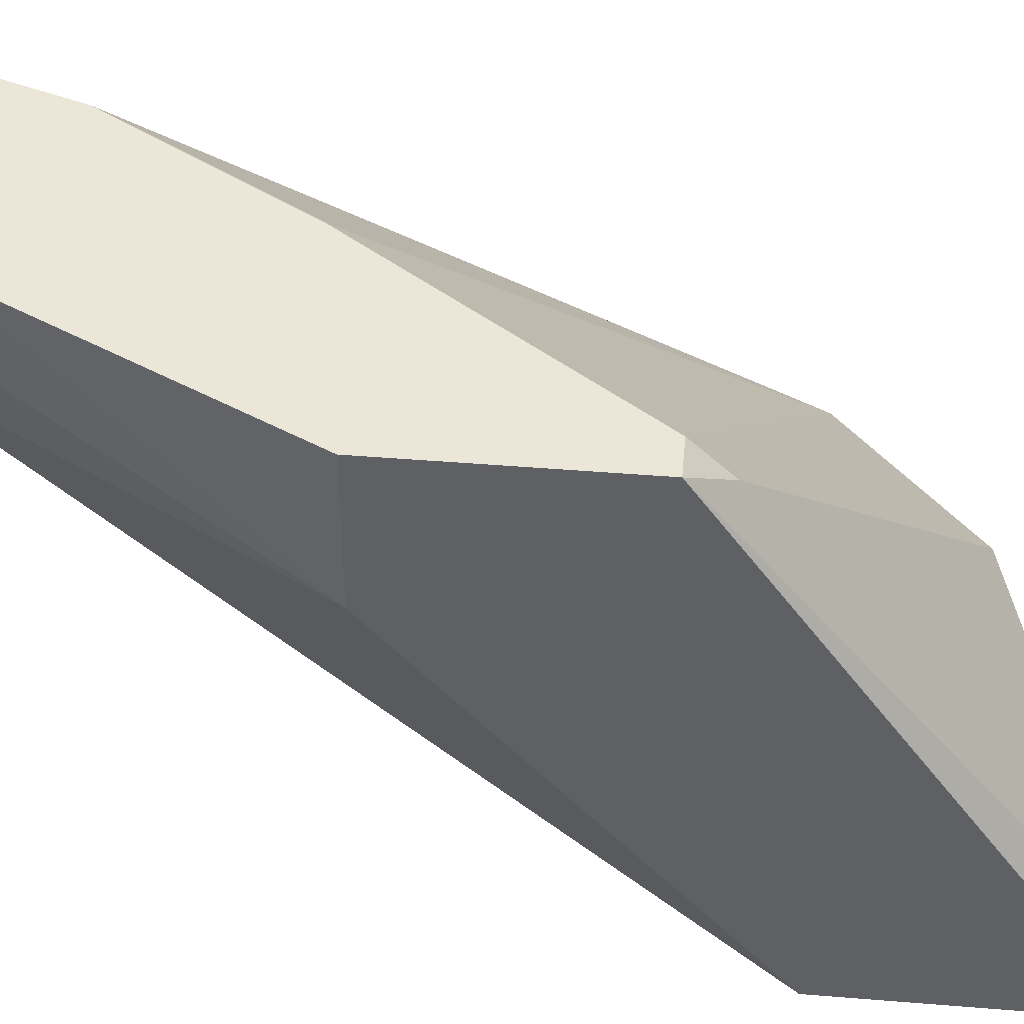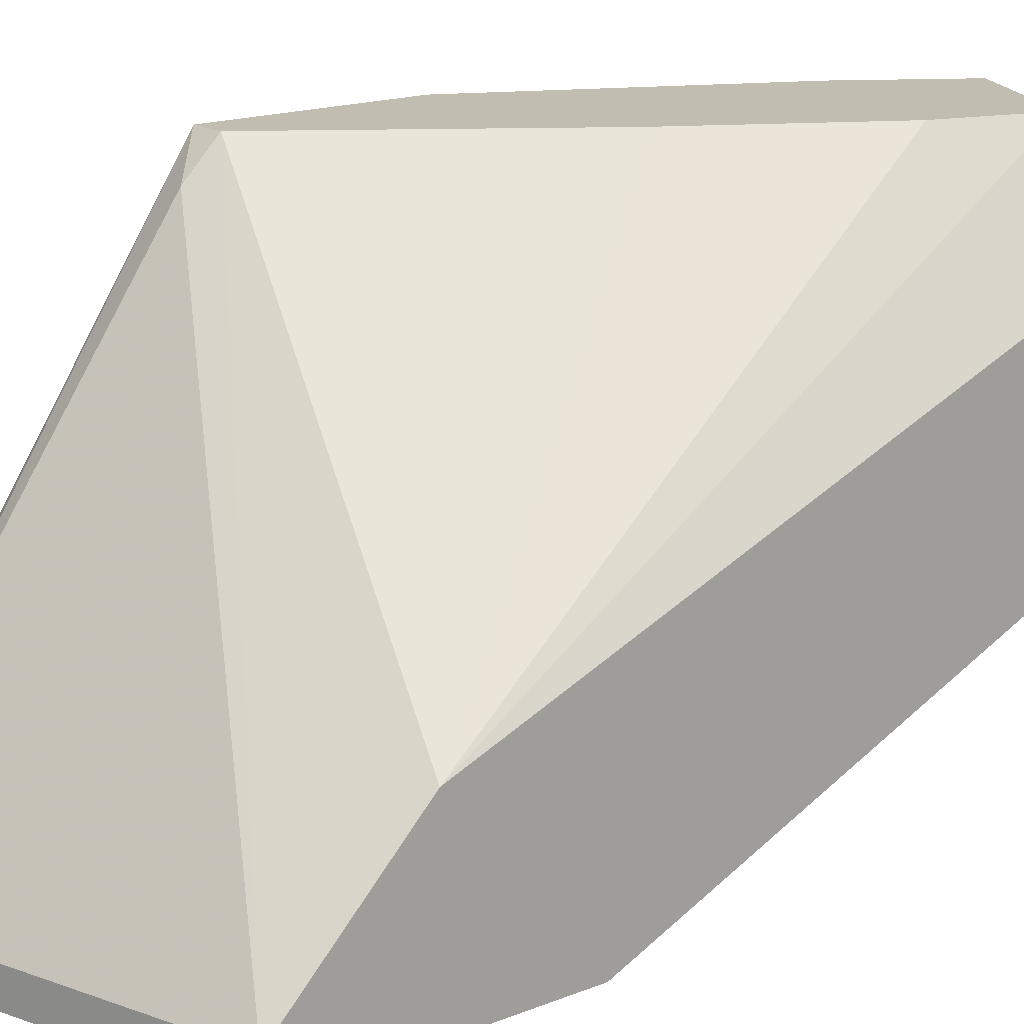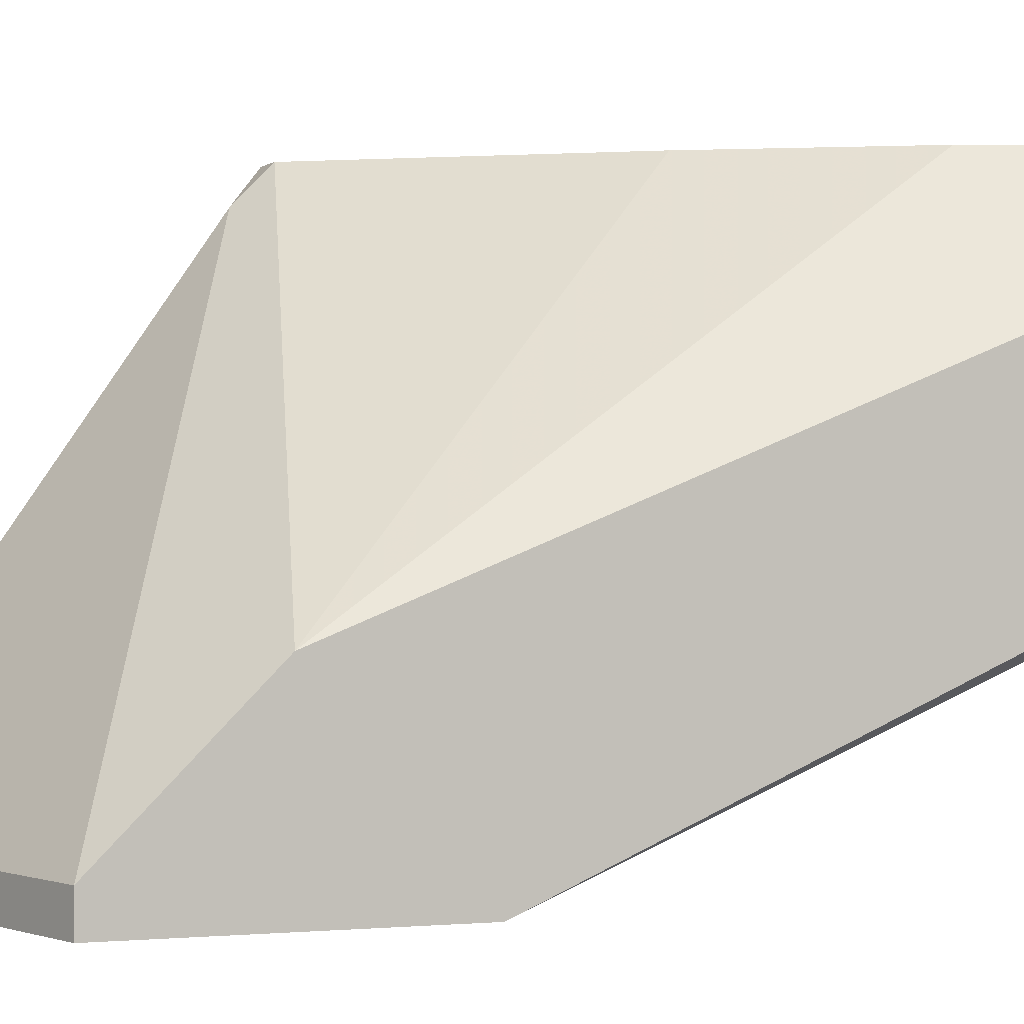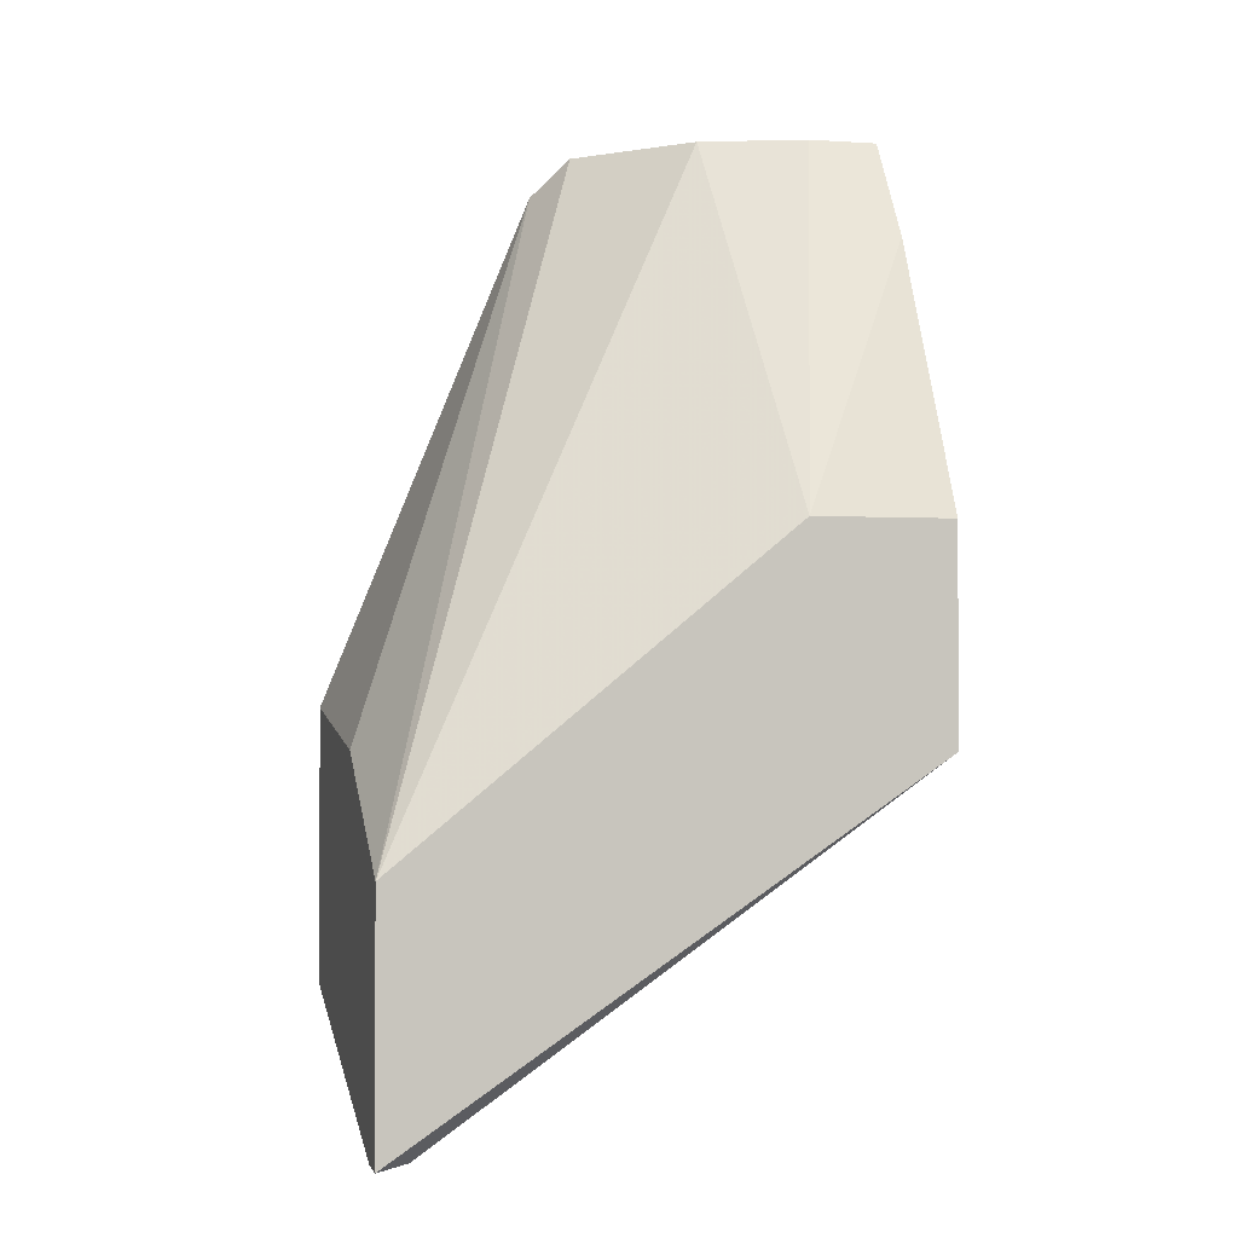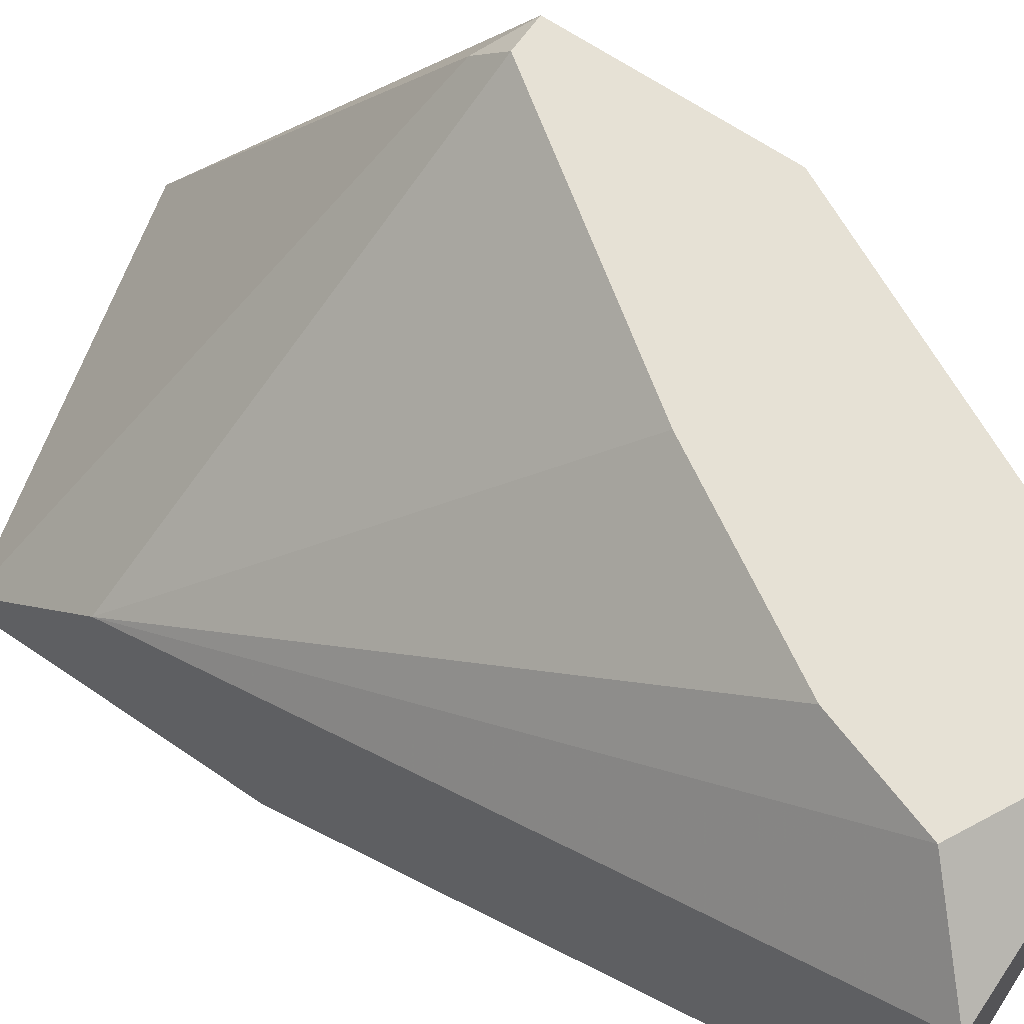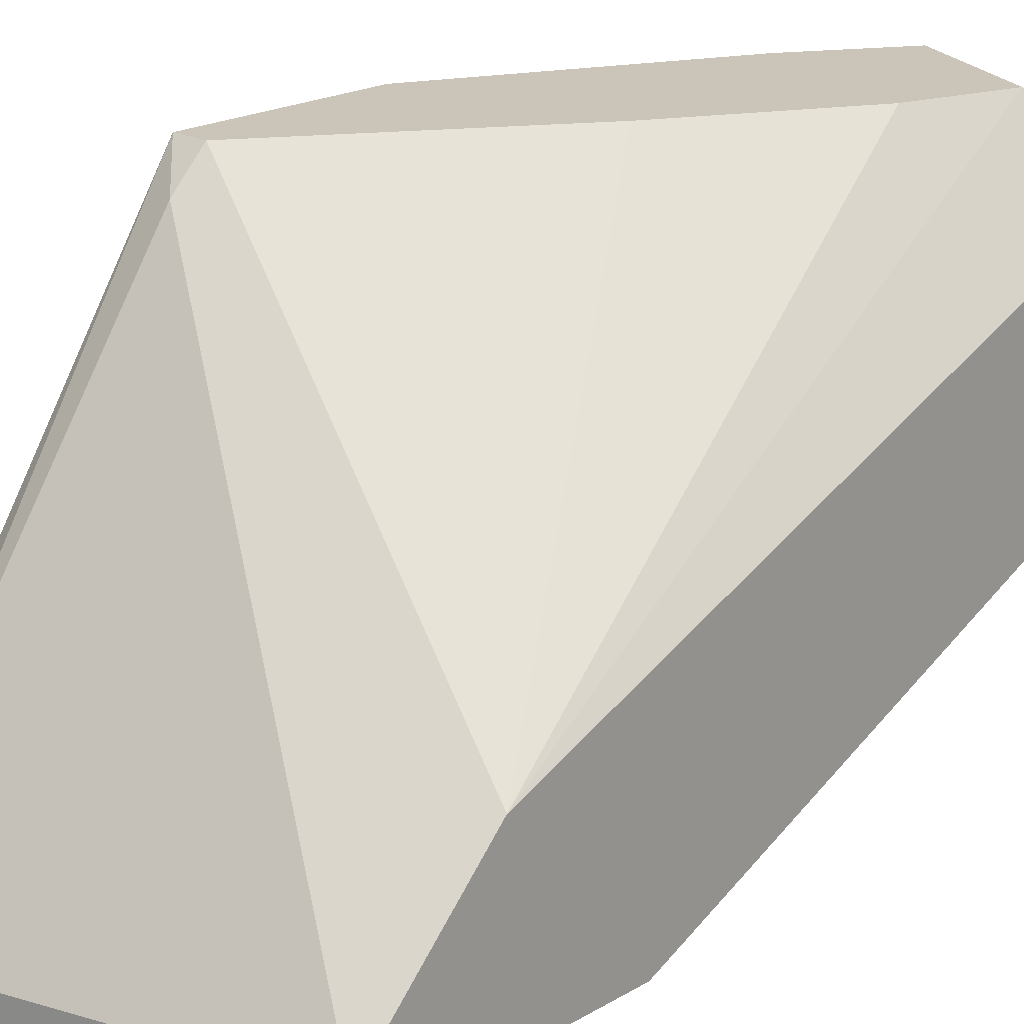
<metadata>
{"format":"obj","ext":"obj","renderer":"f3d","projection":"perspective","resolution":1024,"background":"white","views":[{"elev":46.5,"azim":95.3,"up":"+Y"},{"elev":16.8,"azim":-128.9,"up":"+Y"},{"elev":-0.2,"azim":-111.4,"up":"+Y"},{"elev":-1.3,"azim":76.3,"up":"+Z"},{"elev":64.1,"azim":-55.2,"up":"+Y"},{"elev":20.4,"azim":-136.7,"up":"+Y"}]}
</metadata>
<code>
v -0.002946 -0.01692 0.02718
v -0.003834 -0.0107 0.02807
v -0.003834 -0.02225 0.01386
v -0.003834 -0.02225 0.006749
v -0.003834 -0.01781 0.0103
v -0.003834 -0.02136 0.006749
v -0.003834 -0.01603 0.02807
v -0.001169 -0.008925 0.02363
v -0.002057 -0.008925 0.02629
v -0.002057 -0.01603 0.02807
v 0.000608 -0.01337 0.02807
v 0.006824 -0.01248 0.01829
v 0.006824 -0.02225 0.004082
v 0.006824 -0.02225 0.0103
v 0.006824 -0.008925 0.01829
v 0.006824 -0.008925 0.01297
v 0.003271 -0.008925 0.0254
v 0.005936 -0.009815 0.01208
v 0.005936 -0.02225 0.004082
v 0.005936 -0.008925 0.01297
v 0.005936 -0.02136 0.004082
v 0.002383 -0.02225 0.01297
v 0.001495 -0.0107 0.02807
v 0.001495 -0.008925 0.02807
v 0.001495 -0.008925 0.01918
f 25 5 8
f 19 13 4
f 13 16 12
f 4 13 14
f 13 12 14
f 4 14 3
f 5 4 3
f 5 3 2
f 9 5 2
f 16 9 17
f 23 12 17
f 14 12 11
f 12 23 11
f 23 2 11
f 9 16 20
f 5 20 6
f 19 4 6
f 4 5 6
f 13 19 21
f 16 13 21
f 19 6 21
f 3 1 7
f 2 3 7
f 11 2 7
f 9 20 25
f 20 5 25
f 12 16 15
f 16 17 15
f 17 12 15
f 14 1 22
f 1 3 22
f 3 14 22
f 1 14 10
f 14 11 10
f 7 1 10
f 11 7 10
f 9 2 24
f 2 23 24
f 17 9 24
f 23 17 24
f 20 16 18
f 6 20 18
f 16 21 18
f 21 6 18
f 5 9 8
f 9 25 8

</code>
